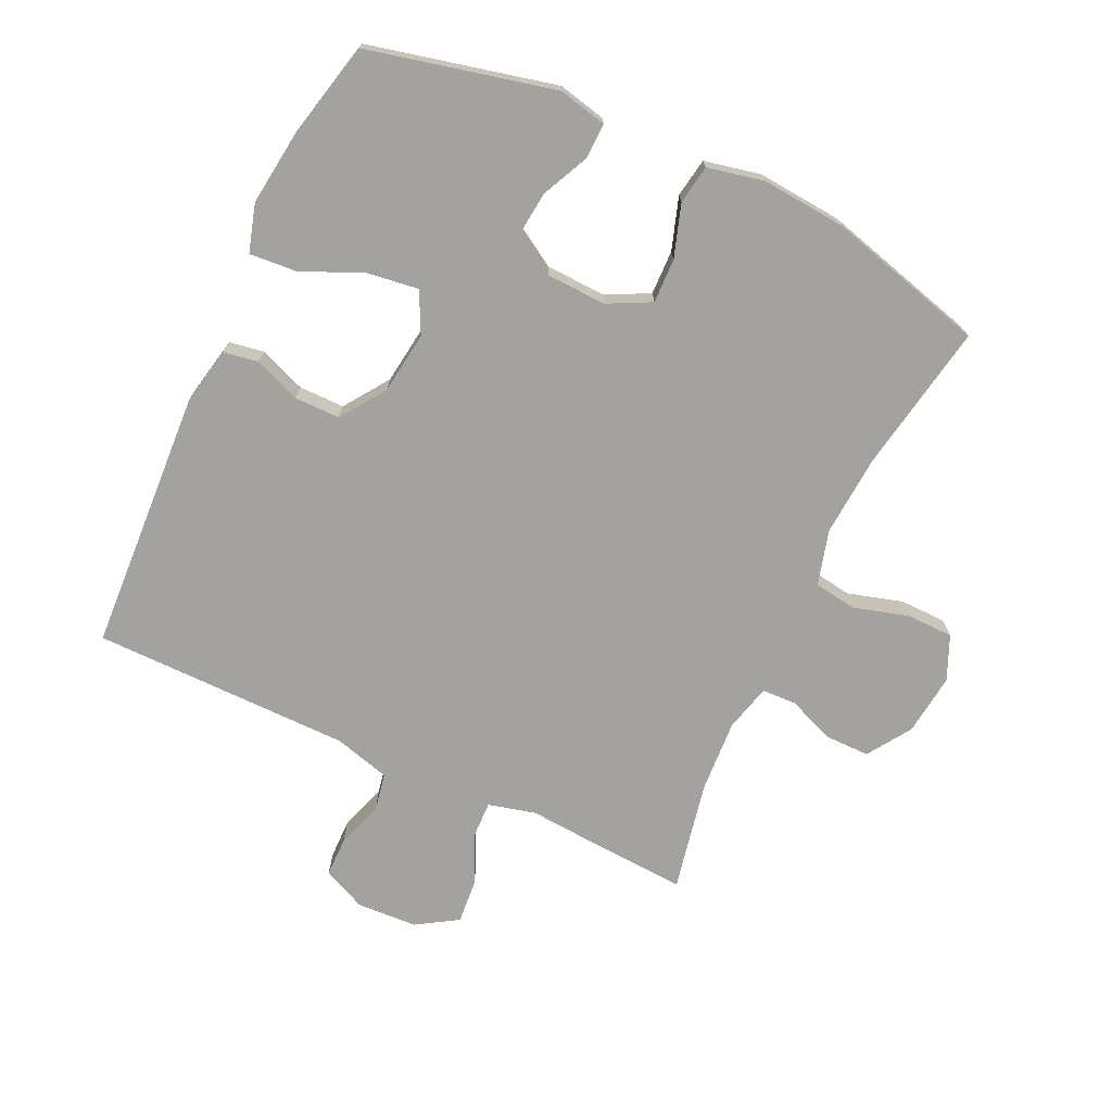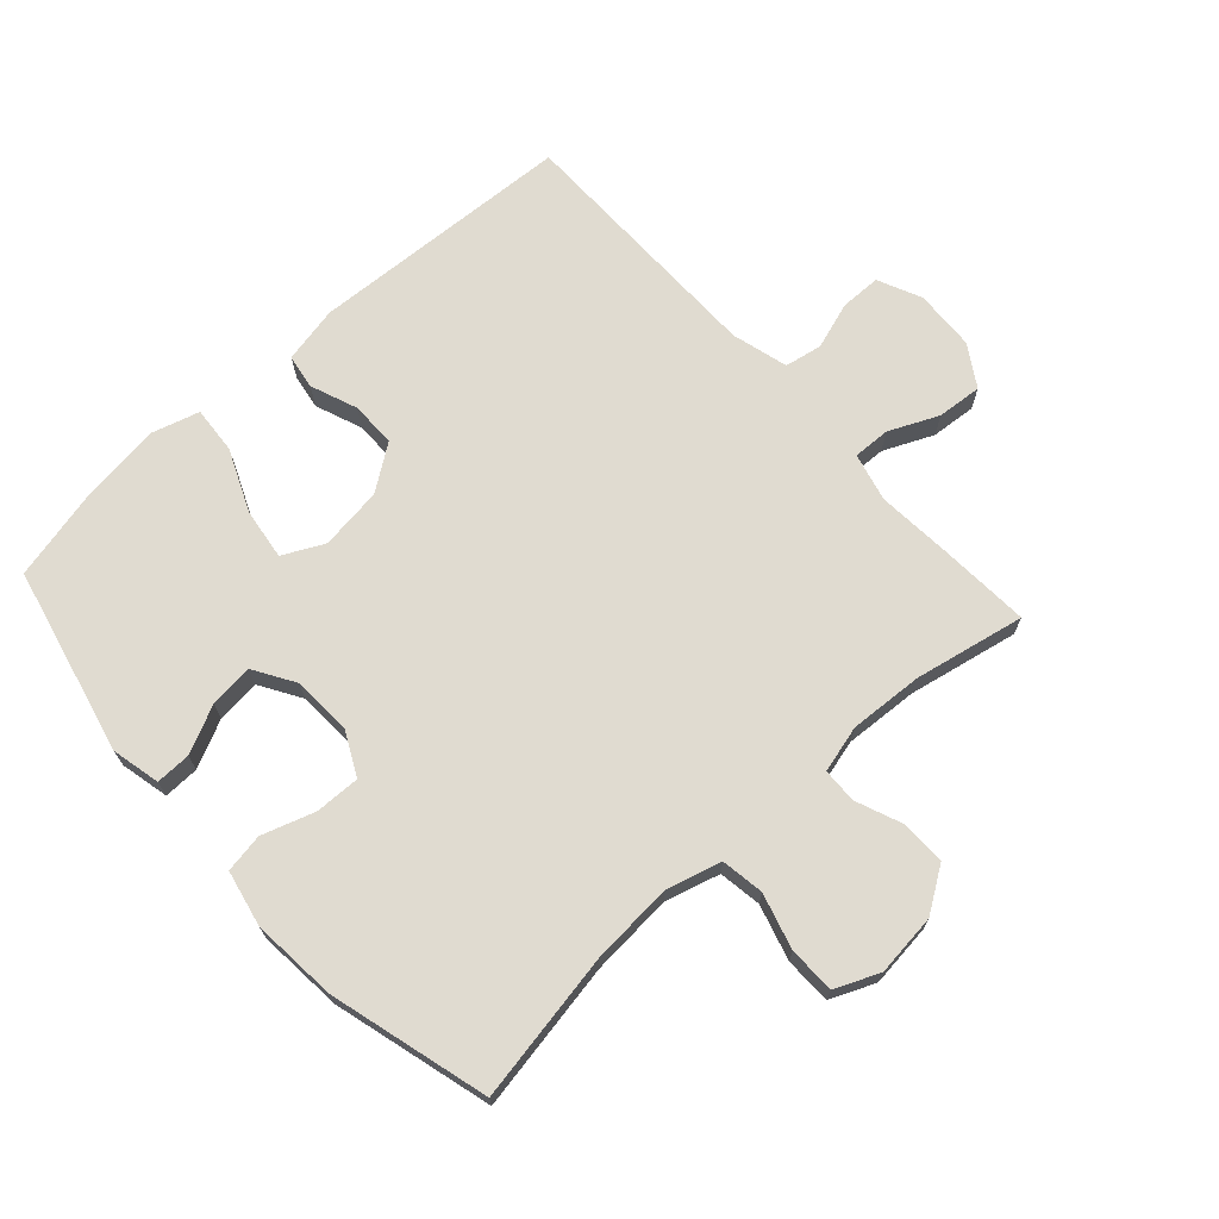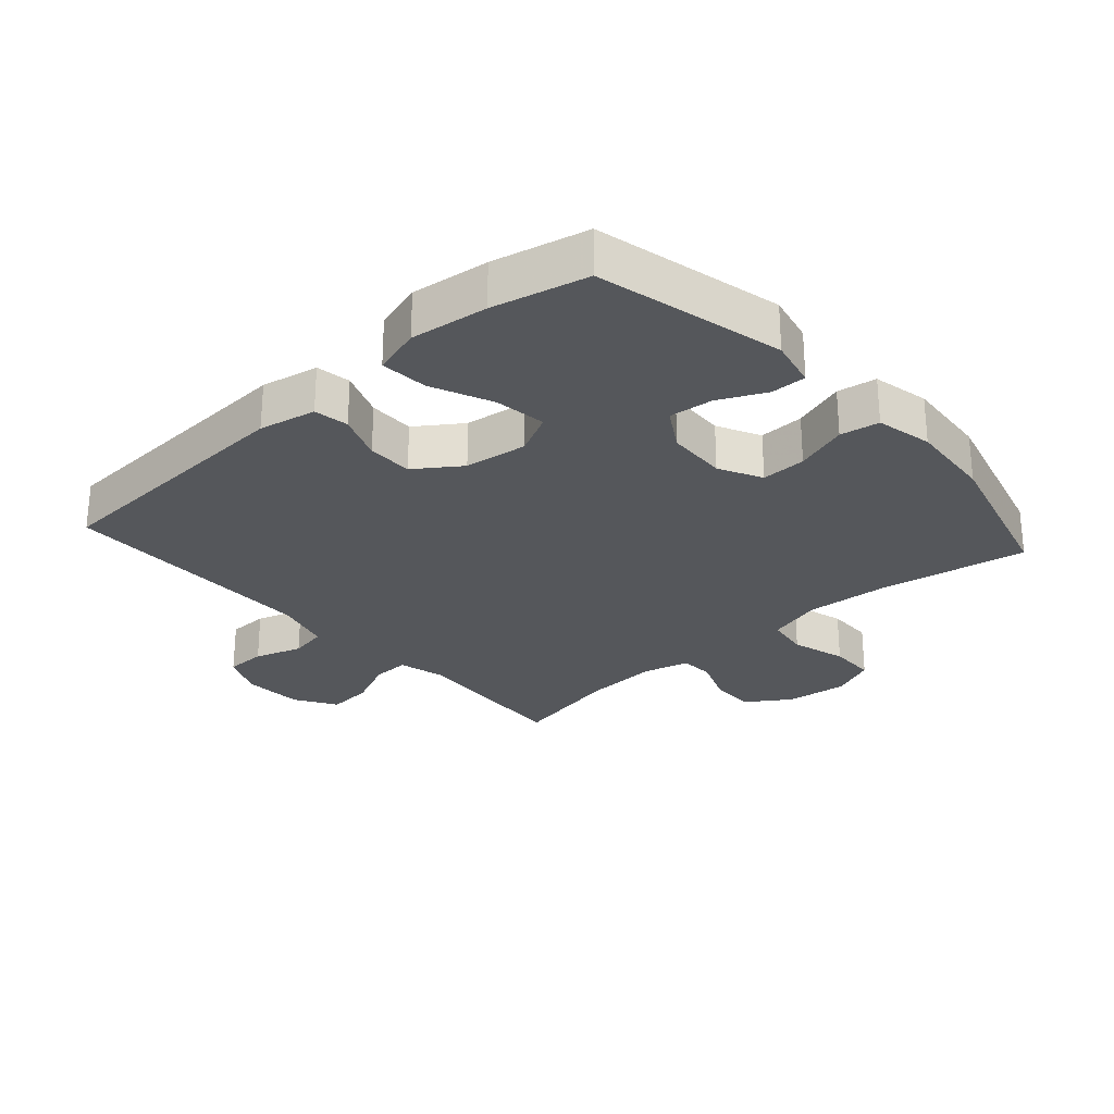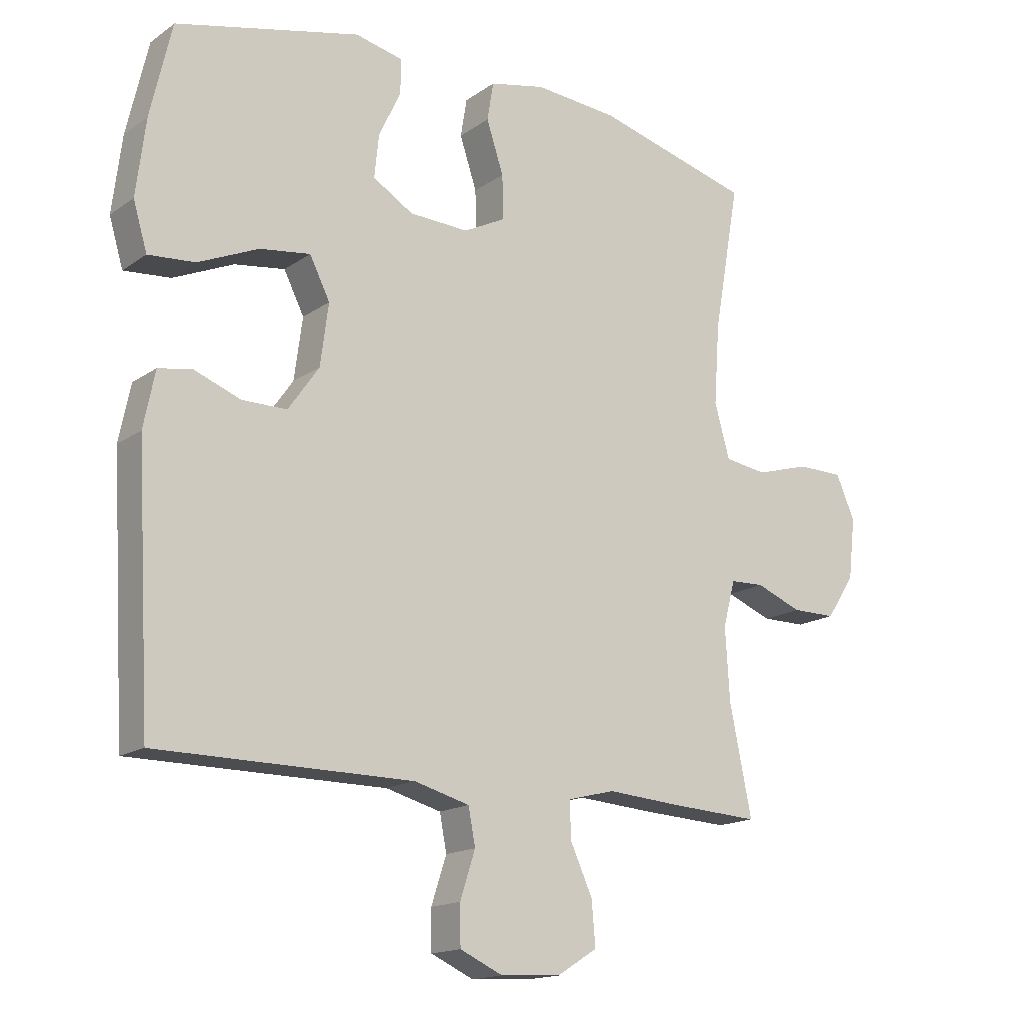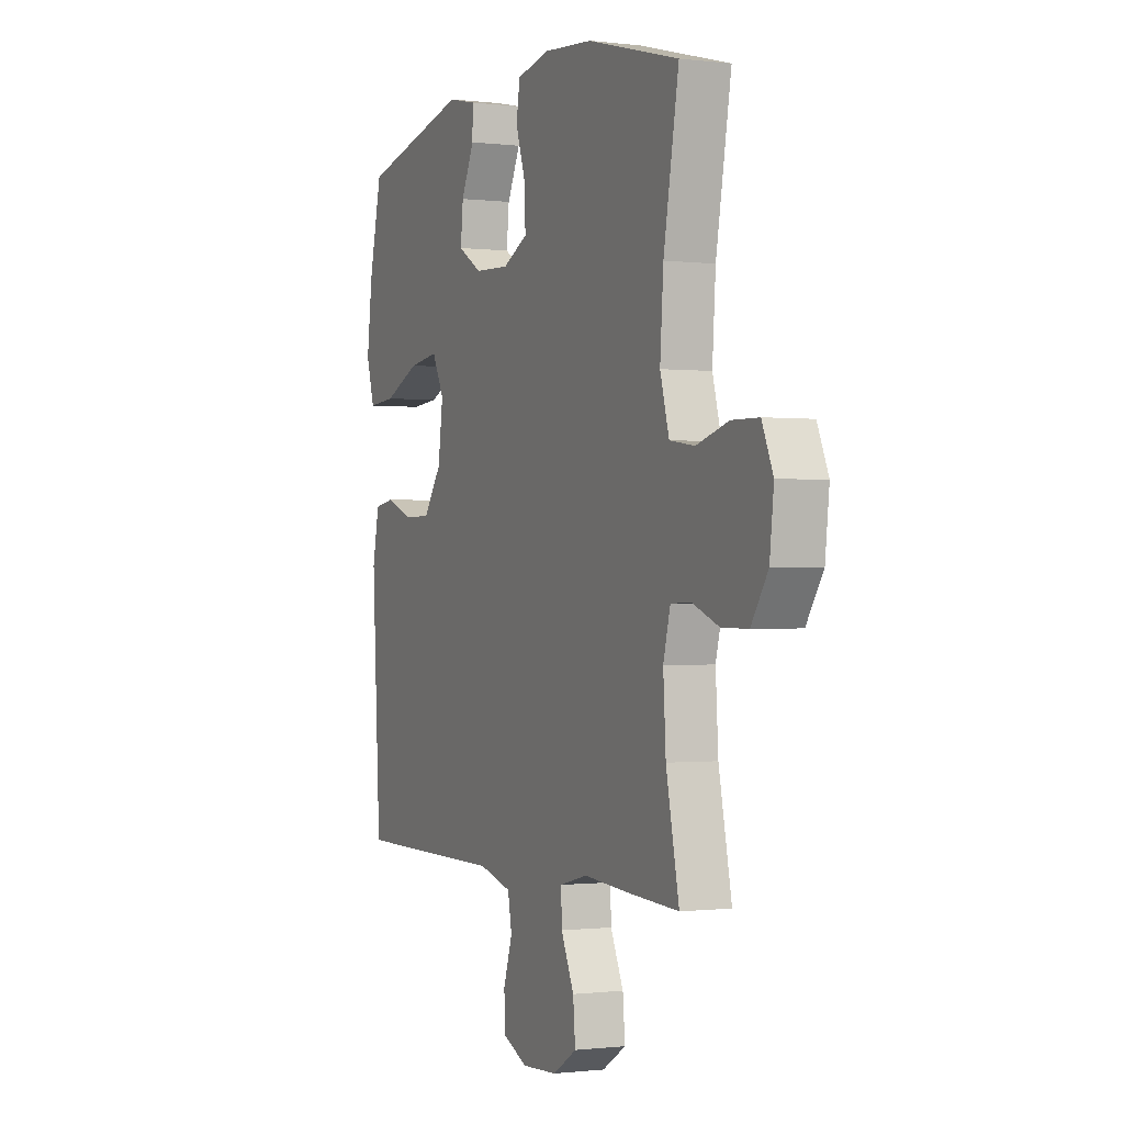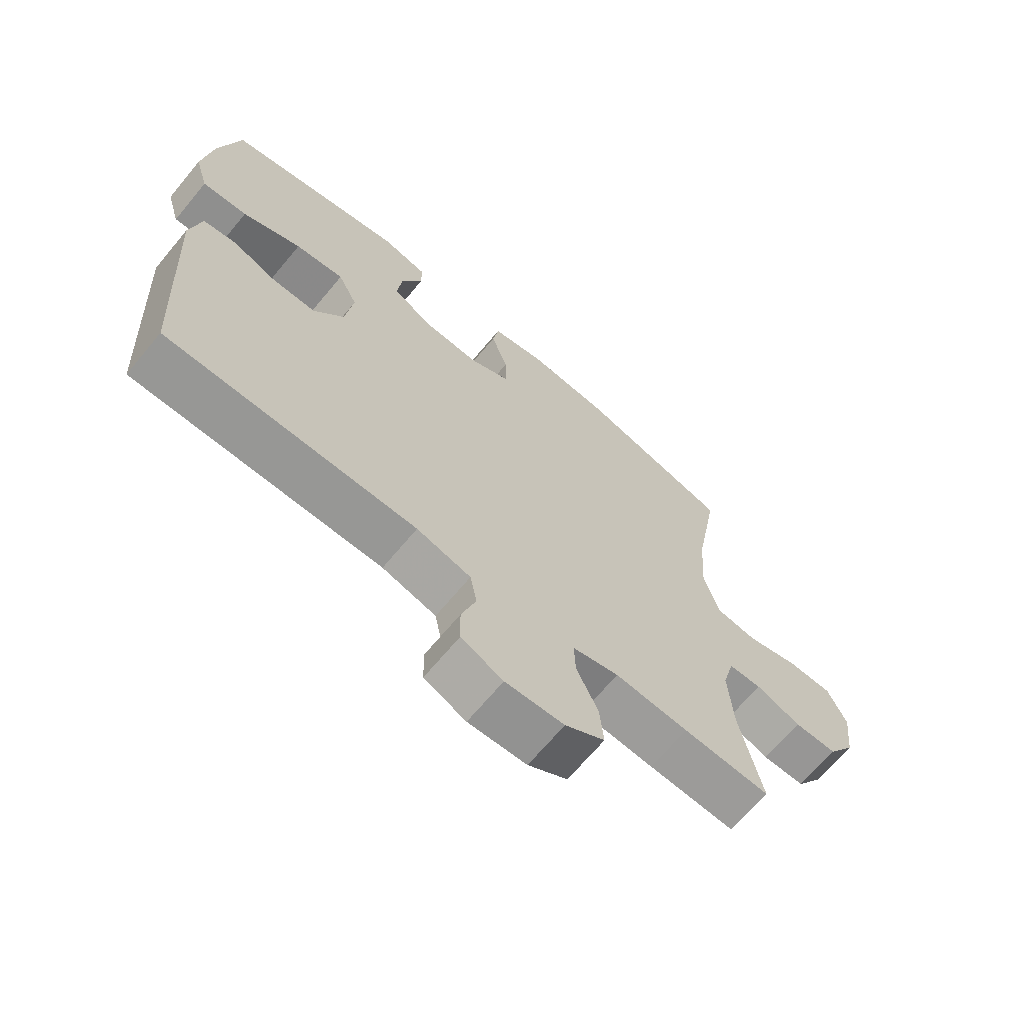
<metadata>
{"format":"obj","ext":"obj","renderer":"f3d","projection":"perspective","resolution":1024,"background":"white","views":[{"elev":-72.4,"azim":-25.1,"up":"+Y"},{"elev":70.0,"azim":47.7,"up":"+Y"},{"elev":-27.0,"azim":-48.3,"up":"+Y"},{"elev":-15.9,"azim":-35.5,"up":"+Z"},{"elev":-0.6,"azim":65.6,"up":"+Z"},{"elev":-67.9,"azim":-39.8,"up":"+Z"}]}
</metadata>
<code>
v 0.5 0.07 0.5
v 0.459 0.07 0.267
v 0.45 0.07 0.139
v 0.474 0.07 0.053
v 0.541 0.07 0.043
v 0.627 0.07 0.068
v 0.7 0.07 0.067
v 0.73 0.07 -0.002
v 0.719 0.07 -0.099
v 0.674 0.07 -0.167
v 0.604 0.07 -0.167
v 0.531 0.07 -0.138
v 0.477 0.07 -0.14
v 0.458 0.07 -0.213
v 0.465 0.07 -0.328
v 0.5 0.07 -0.5
v 0.359 0.07 -0.492
v 0.24 0.07 -0.483
v 0.165 0.07 -0.502
v 0.167 0.07 -0.56
v 0.202 0.07 -0.637
v 0.208 0.07 -0.707
v 0.144 0.07 -0.747
v 0.049 0.07 -0.752
v -0.019 0.07 -0.721
v -0.02 0.07 -0.658
v 0.004 0.07 -0.584
v -0.007 0.07 -0.526
v -0.095 0.07 -0.502
v -0.5 0.07 -0.5
v -0.523 0.07 -0.087
v -0.505 0.07 0.002
v -0.451 0.07 0.011
v -0.378 0.07 -0.017
v -0.307 0.07 -0.017
v -0.258 0.07 0.053
v -0.245 0.07 0.151
v -0.277 0.07 0.215
v -0.357 0.07 0.204
v -0.453 0.07 0.162
v -0.527 0.07 0.156
v -0.549 0.07 0.231
v -0.534 0.07 0.352
v -0.5 0.07 0.5
v -0.208 0.07 0.569
v -0.132 0.07 0.552
v -0.133 0.07 0.497
v -0.168 0.07 0.423
v -0.175 0.07 0.355
v -0.111 0.07 0.316
v -0.017 0.07 0.312
v 0.05 0.07 0.346
v 0.048 0.07 0.416
v 0.021 0.07 0.498
v 0.031 0.07 0.559
v 0.119 0.07 0.578
v 0.252 0.07 0.567
v 0.5 0 0.5
v 0.459 0 0.267
v 0.45 0 0.139
v 0.474 0 0.053
v 0.541 0 0.043
v 0.627 0 0.068
v 0.7 0 0.067
v 0.73 0 -0.002
v 0.719 0 -0.099
v 0.674 0 -0.167
v 0.604 0 -0.167
v 0.531 0 -0.138
v 0.477 0 -0.14
v 0.458 0 -0.213
v 0.465 0 -0.328
v 0.5 0 -0.5
v 0.359 0 -0.492
v 0.24 0 -0.483
v 0.165 0 -0.502
v 0.167 0 -0.56
v 0.202 0 -0.637
v 0.208 0 -0.707
v 0.144 0 -0.747
v 0.049 0 -0.752
v -0.019 0 -0.721
v -0.02 0 -0.658
v 0.004 0 -0.584
v -0.007 0 -0.526
v -0.095 0 -0.502
v -0.5 0 -0.5
v -0.523 0 -0.087
v -0.505 0 0.002
v -0.451 0 0.011
v -0.378 0 -0.017
v -0.307 0 -0.017
v -0.258 0 0.053
v -0.245 0 0.151
v -0.277 0 0.215
v -0.357 0 0.204
v -0.453 0 0.162
v -0.527 0 0.156
v -0.549 0 0.231
v -0.534 0 0.352
v -0.5 0 0.5
v -0.208 0 0.569
v -0.132 0 0.552
v -0.133 0 0.497
v -0.168 0 0.423
v -0.175 0 0.355
v -0.111 0 0.316
v -0.017 0 0.312
v 0.05 0 0.346
v 0.048 0 0.416
v 0.021 0 0.498
v 0.031 0 0.559
v 0.119 0 0.578
v 0.252 0 0.567
f 56 57 1 2
f 53 54 55 56
f 52 53 56 2
f 51 52 2 3
f 50 51 3 4
f 45 46 47 48
f 45 48 49
f 44 45 49
f 43 44 49 50
f 39 40 41 42
f 38 39 42 43
f 31 32 33 34
f 29 30 31 34
f 28 29 34 35
f 24 25 26 27
f 24 27 28
f 23 24 28
f 20 21 22 23
f 19 20 23 28
f 18 19 28 35
f 15 16 17 18
f 14 15 18 35
f 9 10 11 12
f 9 12 13
f 8 9 13
f 5 6 7 8
f 4 5 8 13
f 38 43 50 4
f 13 14 35 36
f 13 36 37
f 4 13 37 38
f 59 58 114 113
f 113 112 111 110
f 59 113 110 109
f 60 59 109 108
f 61 60 108 107
f 105 104 103 102
f 106 105 102
f 106 102 101
f 107 106 101 100
f 99 98 97 96
f 100 99 96 95
f 91 90 89 88
f 91 88 87 86
f 92 91 86 85
f 84 83 82 81
f 85 84 81
f 85 81 80
f 80 79 78 77
f 85 80 77 76
f 92 85 76 75
f 75 74 73 72
f 92 75 72 71
f 69 68 67 66
f 70 69 66
f 70 66 65
f 65 64 63 62
f 70 65 62 61
f 61 107 100 95
f 93 92 71 70
f 94 93 70
f 95 94 70 61
f 1 58 59 2
f 2 59 60 3
f 3 60 61 4
f 4 61 62 5
f 5 62 63 6
f 6 63 64 7
f 7 64 65 8
f 8 65 66 9
f 9 66 67 10
f 10 67 68 11
f 11 68 69 12
f 12 69 70 13
f 13 70 71 14
f 14 71 72 15
f 15 72 73 16
f 16 73 74 17
f 17 74 75 18
f 18 75 76 19
f 19 76 77 20
f 20 77 78 21
f 21 78 79 22
f 22 79 80 23
f 23 80 81 24
f 24 81 82 25
f 25 82 83 26
f 26 83 84 27
f 27 84 85 28
f 28 85 86 29
f 29 86 87 30
f 30 87 88 31
f 31 88 89 32
f 32 89 90 33
f 33 90 91 34
f 34 91 92 35
f 35 92 93 36
f 36 93 94 37
f 37 94 95 38
f 38 95 96 39
f 39 96 97 40
f 40 97 98 41
f 41 98 99 42
f 42 99 100 43
f 43 100 101 44
f 44 101 102 45
f 45 102 103 46
f 46 103 104 47
f 47 104 105 48
f 48 105 106 49
f 49 106 107 50
f 50 107 108 51
f 51 108 109 52
f 52 109 110 53
f 53 110 111 54
f 54 111 112 55
f 55 112 113 56
f 56 113 114 57
f 57 114 58 1

</code>
